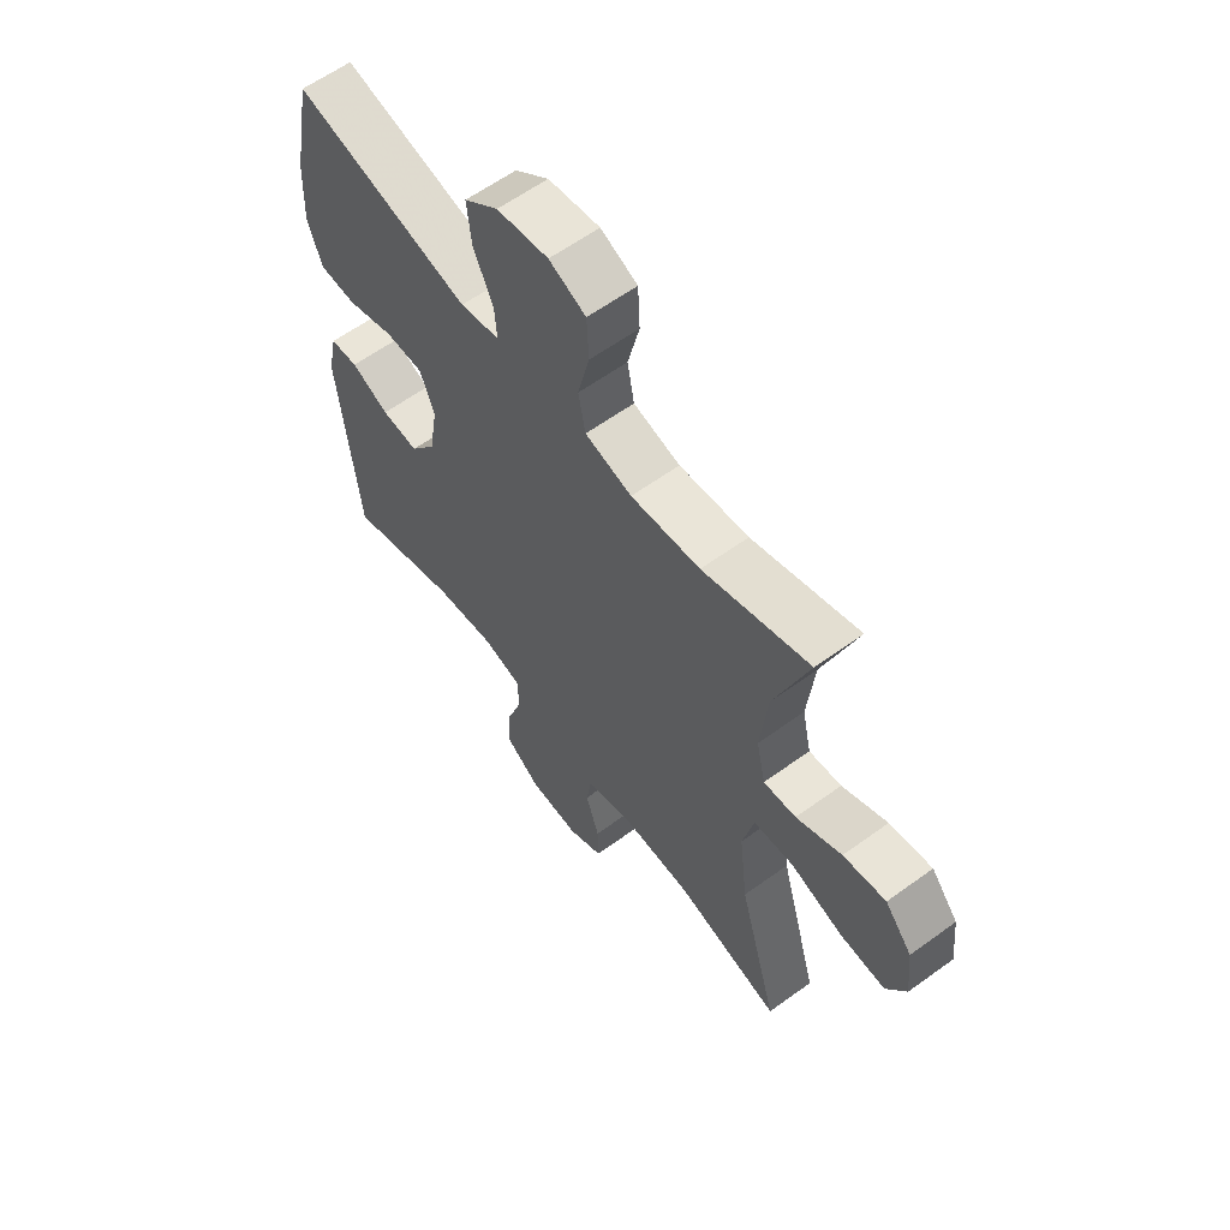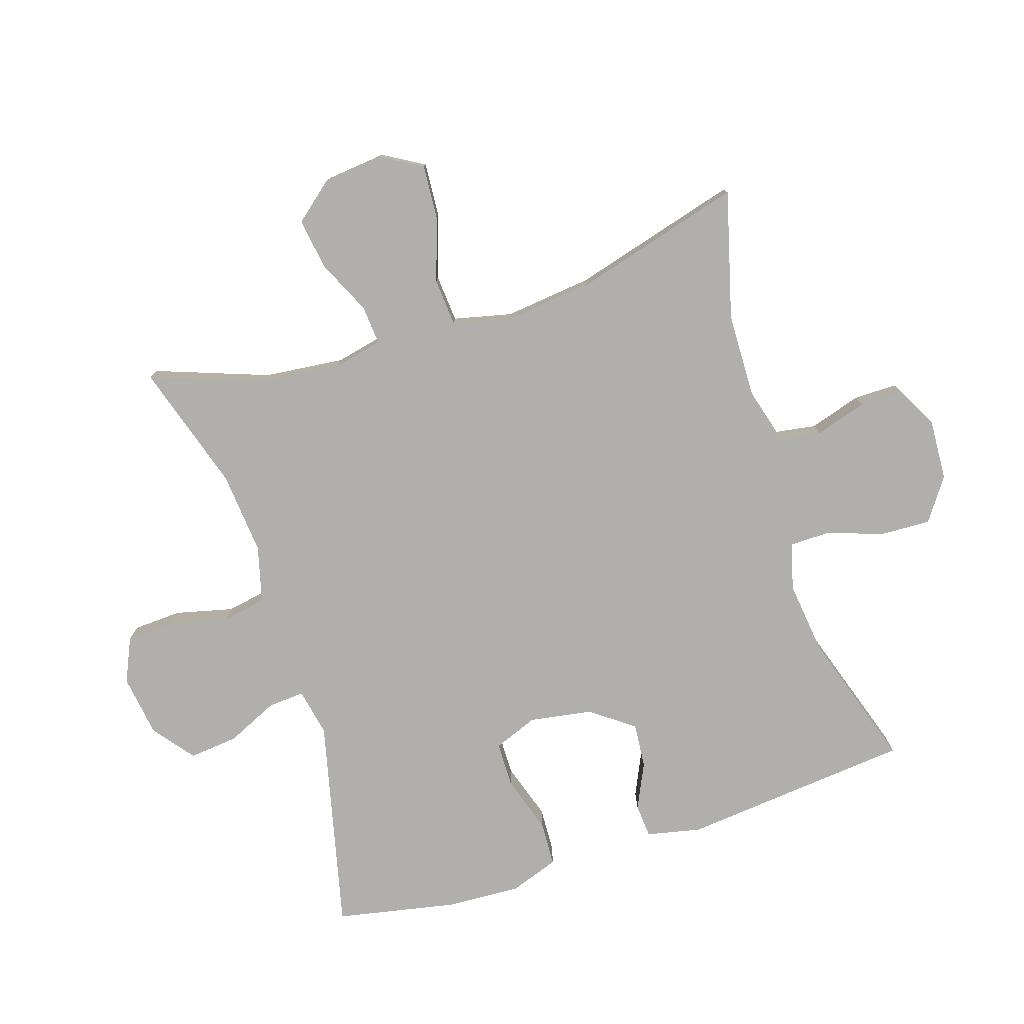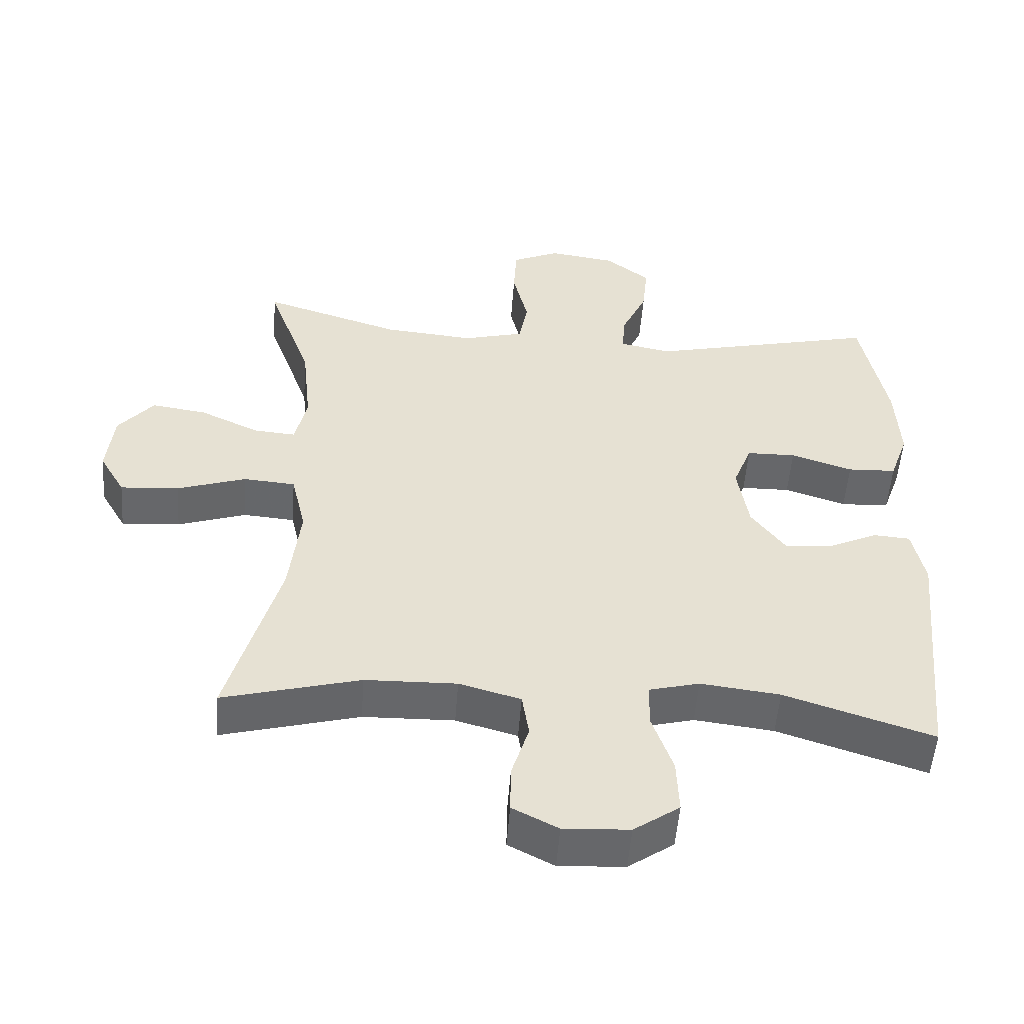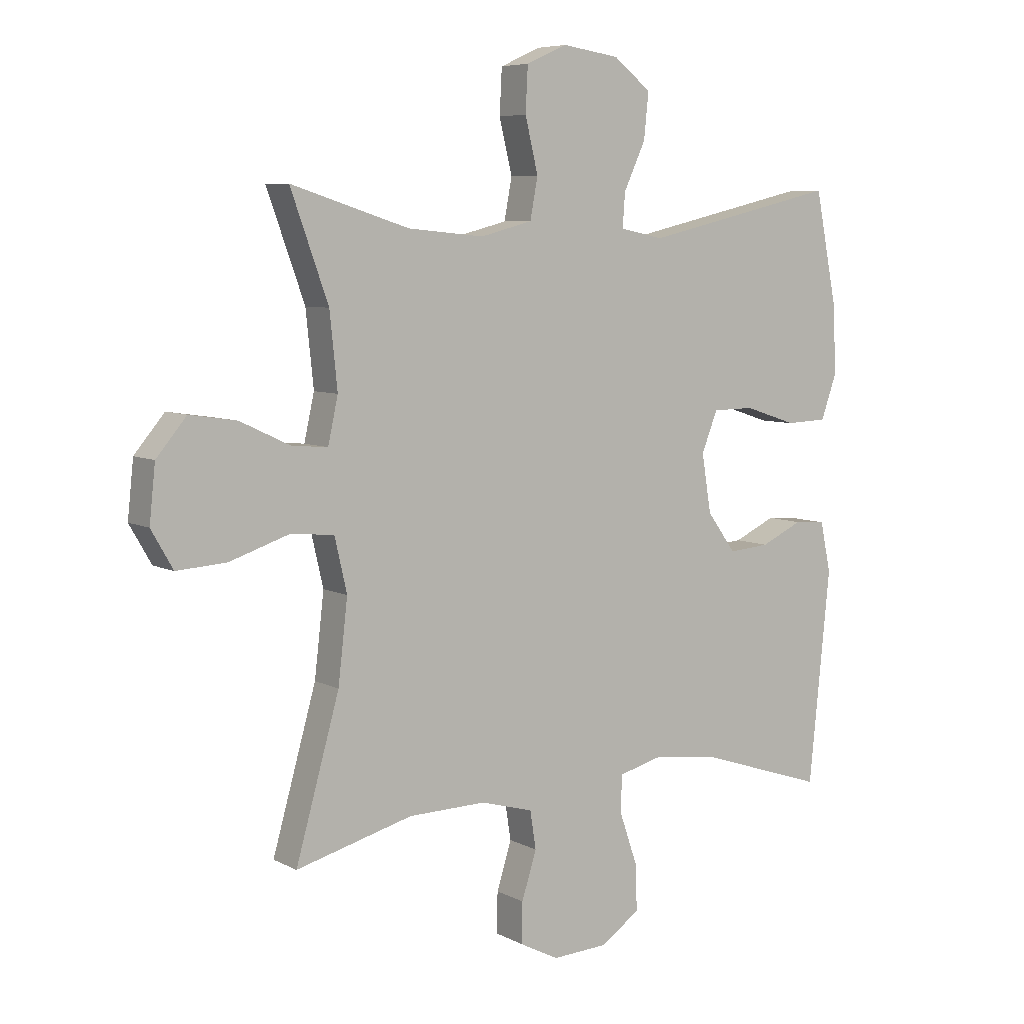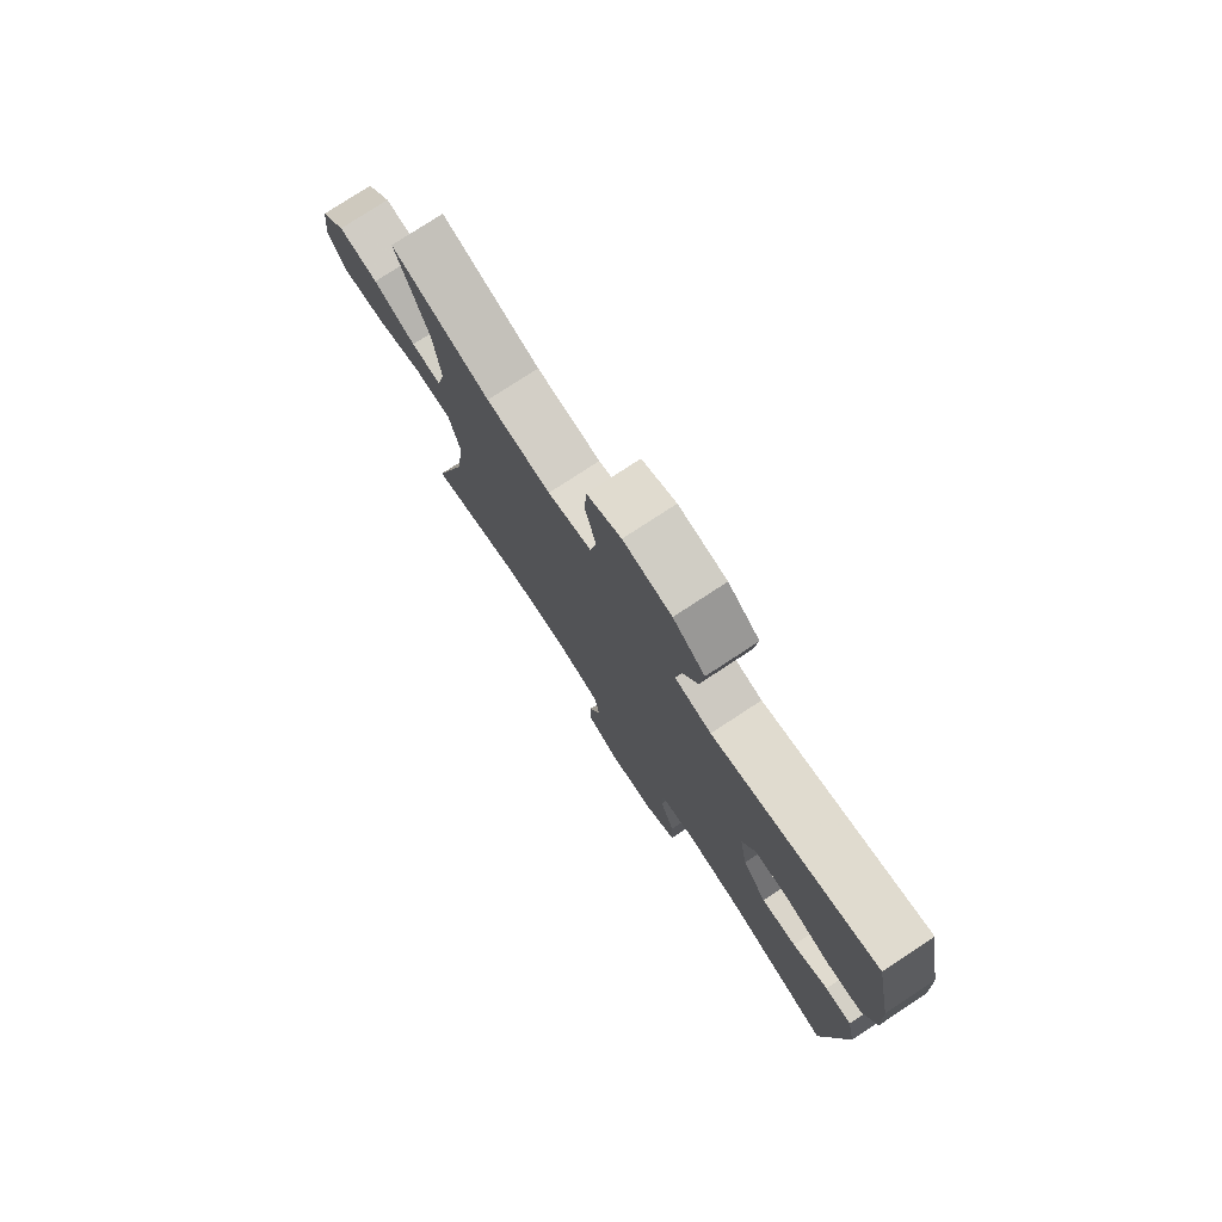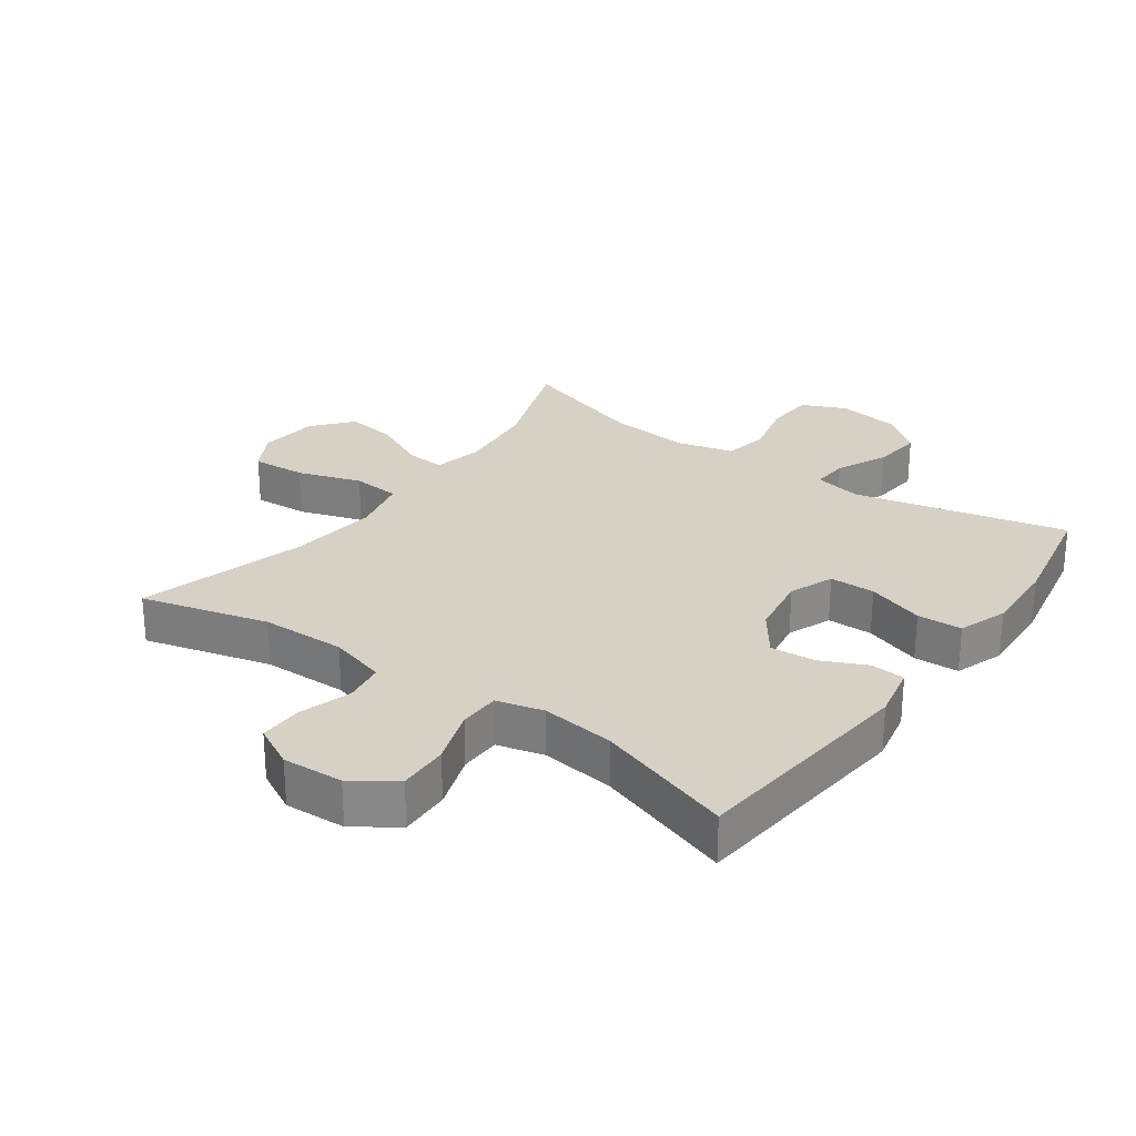
<metadata>
{"format":"obj","ext":"obj","renderer":"f3d","projection":"perspective","resolution":1024,"background":"white","views":[{"elev":60.5,"azim":53.4,"up":"+Z"},{"elev":-78.1,"azim":107.7,"up":"+Y"},{"elev":-52.2,"azim":175.8,"up":"+Z"},{"elev":6.7,"azim":145.6,"up":"+Z"},{"elev":77.5,"azim":-123.3,"up":"+Z"},{"elev":27.0,"azim":-144.2,"up":"+Y"}]}
</metadata>
<code>
v 0.5 0.07 -0.5
v 0.302 0.07 -0.447
v 0.17 0.07 -0.444
v 0.081 0.07 -0.469
v 0.071 0.07 -0.533
v 0.096 0.07 -0.613
v 0.097 0.07 -0.682
v 0.031 0.07 -0.716
v -0.064 0.07 -0.711
v -0.13 0.07 -0.665
v -0.127 0.07 -0.586
v -0.097 0.07 -0.499
v -0.098 0.07 -0.435
v -0.171 0.07 -0.416
v -0.286 0.07 -0.43
v -0.5 0.07 -0.5
v -0.536 0.07 -0.14
v -0.518 0.07 -0.055
v -0.465 0.07 -0.051
v -0.394 0.07 -0.084
v -0.324 0.07 -0.09
v -0.275 0.07 -0.023
v -0.259 0.07 0.075
v -0.286 0.07 0.144
v -0.357 0.07 0.145
v -0.446 0.07 0.116
v -0.516 0.07 0.119
v -0.543 0.07 0.195
v -0.537 0.07 0.313
v -0.5 0.07 0.5
v -0.168 0.07 0.422
v -0.094 0.07 0.437
v -0.098 0.07 0.494
v -0.135 0.07 0.574
v -0.143 0.07 0.651
v -0.079 0.07 0.701
v 0.018 0.07 0.715
v 0.087 0.07 0.684
v 0.091 0.07 0.608
v 0.069 0.07 0.517
v 0.082 0.07 0.448
v 0.17 0.07 0.425
v 0.3 0.07 0.437
v 0.5 0.07 0.5
v 0.436 0.07 0.323
v 0.423 0.07 0.198
v 0.44 0.07 0.121
v 0.501 0.07 0.126
v 0.586 0.07 0.166
v 0.666 0.07 0.178
v 0.717 0.07 0.117
v 0.727 0.07 0.023
v 0.69 0.07 -0.041
v 0.605 0.07 -0.035
v 0.506 0.07 -0.002
v 0.431 0.07 -0.008
v 0.41 0.07 -0.099
v 0.426 0.07 -0.237
v 0.5 0 -0.5
v 0.302 0 -0.447
v 0.17 0 -0.444
v 0.081 0 -0.469
v 0.071 0 -0.533
v 0.096 0 -0.613
v 0.097 0 -0.682
v 0.031 0 -0.716
v -0.064 0 -0.711
v -0.13 0 -0.665
v -0.127 0 -0.586
v -0.097 0 -0.499
v -0.098 0 -0.435
v -0.171 0 -0.416
v -0.286 0 -0.43
v -0.5 0 -0.5
v -0.536 0 -0.14
v -0.518 0 -0.055
v -0.465 0 -0.051
v -0.394 0 -0.084
v -0.324 0 -0.09
v -0.275 0 -0.023
v -0.259 0 0.075
v -0.286 0 0.144
v -0.357 0 0.145
v -0.446 0 0.116
v -0.516 0 0.119
v -0.543 0 0.195
v -0.537 0 0.313
v -0.5 0 0.5
v -0.168 0 0.422
v -0.094 0 0.437
v -0.098 0 0.494
v -0.135 0 0.574
v -0.143 0 0.651
v -0.079 0 0.701
v 0.018 0 0.715
v 0.087 0 0.684
v 0.091 0 0.608
v 0.069 0 0.517
v 0.082 0 0.448
v 0.17 0 0.425
v 0.3 0 0.437
v 0.5 0 0.5
v 0.436 0 0.323
v 0.423 0 0.198
v 0.44 0 0.121
v 0.501 0 0.126
v 0.586 0 0.166
v 0.666 0 0.178
v 0.717 0 0.117
v 0.727 0 0.023
v 0.69 0 -0.041
v 0.605 0 -0.035
v 0.506 0 -0.002
v 0.431 0 -0.008
v 0.41 0 -0.099
v 0.426 0 -0.237
f 52 53 54 55
f 52 55 56
f 51 52 56
f 48 49 50 51
f 47 48 51 56
f 46 47 56 57
f 43 44 45
f 42 43 45 46
f 41 42 46 57
f 37 38 39 40
f 37 40 41
f 36 37 41
f 33 34 35 36
f 32 33 36 41
f 31 32 41 57
f 25 26 27 28
f 24 25 28 29
f 17 18 19 20
f 15 16 17 20
f 14 15 20 21
f 13 14 21 22
f 9 10 11 12
f 9 12 13
f 8 9 13
f 5 6 7 8
f 4 5 8 13
f 3 4 13 22
f 58 1 2
f 24 29 30 31
f 23 24 31 57
f 22 23 57 58
f 2 3 22 58
f 113 112 111 110
f 114 113 110
f 114 110 109
f 109 108 107 106
f 114 109 106 105
f 115 114 105 104
f 103 102 101
f 104 103 101 100
f 115 104 100 99
f 98 97 96 95
f 99 98 95
f 99 95 94
f 94 93 92 91
f 99 94 91 90
f 115 99 90 89
f 86 85 84 83
f 87 86 83 82
f 78 77 76 75
f 78 75 74 73
f 79 78 73 72
f 80 79 72 71
f 70 69 68 67
f 71 70 67
f 71 67 66
f 66 65 64 63
f 71 66 63 62
f 80 71 62 61
f 60 59 116
f 89 88 87 82
f 115 89 82 81
f 116 115 81 80
f 116 80 61 60
f 1 59 60 2
f 2 60 61 3
f 3 61 62 4
f 4 62 63 5
f 5 63 64 6
f 6 64 65 7
f 7 65 66 8
f 8 66 67 9
f 9 67 68 10
f 10 68 69 11
f 11 69 70 12
f 12 70 71 13
f 13 71 72 14
f 14 72 73 15
f 15 73 74 16
f 16 74 75 17
f 17 75 76 18
f 18 76 77 19
f 19 77 78 20
f 20 78 79 21
f 21 79 80 22
f 22 80 81 23
f 23 81 82 24
f 24 82 83 25
f 25 83 84 26
f 26 84 85 27
f 27 85 86 28
f 28 86 87 29
f 29 87 88 30
f 30 88 89 31
f 31 89 90 32
f 32 90 91 33
f 33 91 92 34
f 34 92 93 35
f 35 93 94 36
f 36 94 95 37
f 37 95 96 38
f 38 96 97 39
f 39 97 98 40
f 40 98 99 41
f 41 99 100 42
f 42 100 101 43
f 43 101 102 44
f 44 102 103 45
f 45 103 104 46
f 46 104 105 47
f 47 105 106 48
f 48 106 107 49
f 49 107 108 50
f 50 108 109 51
f 51 109 110 52
f 52 110 111 53
f 53 111 112 54
f 54 112 113 55
f 55 113 114 56
f 56 114 115 57
f 57 115 116 58
f 58 116 59 1

</code>
